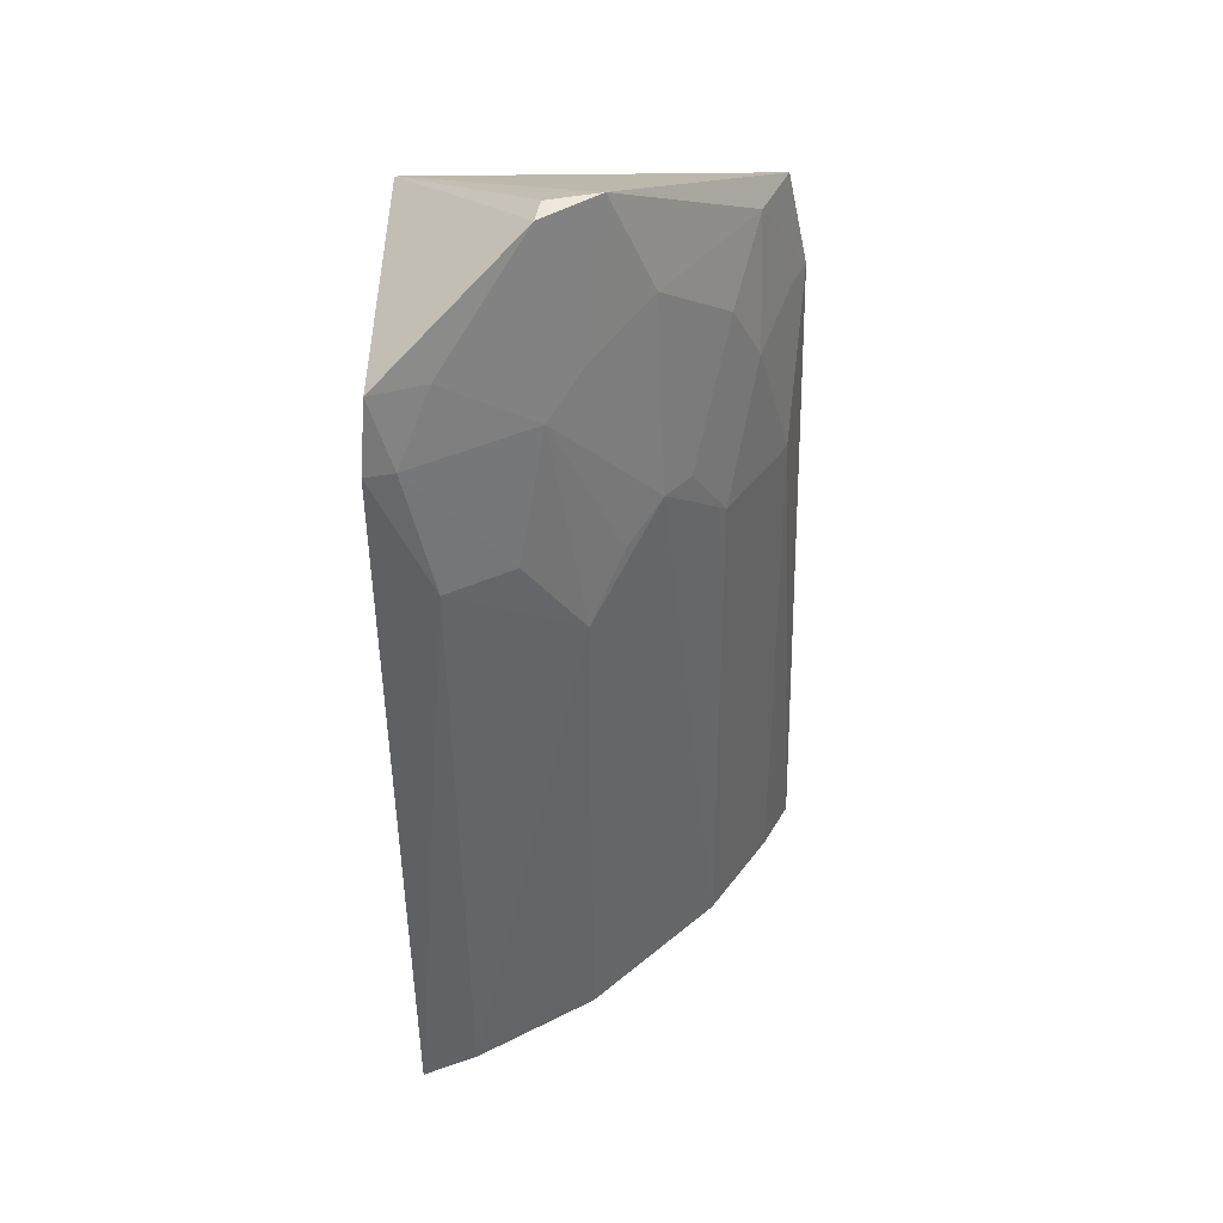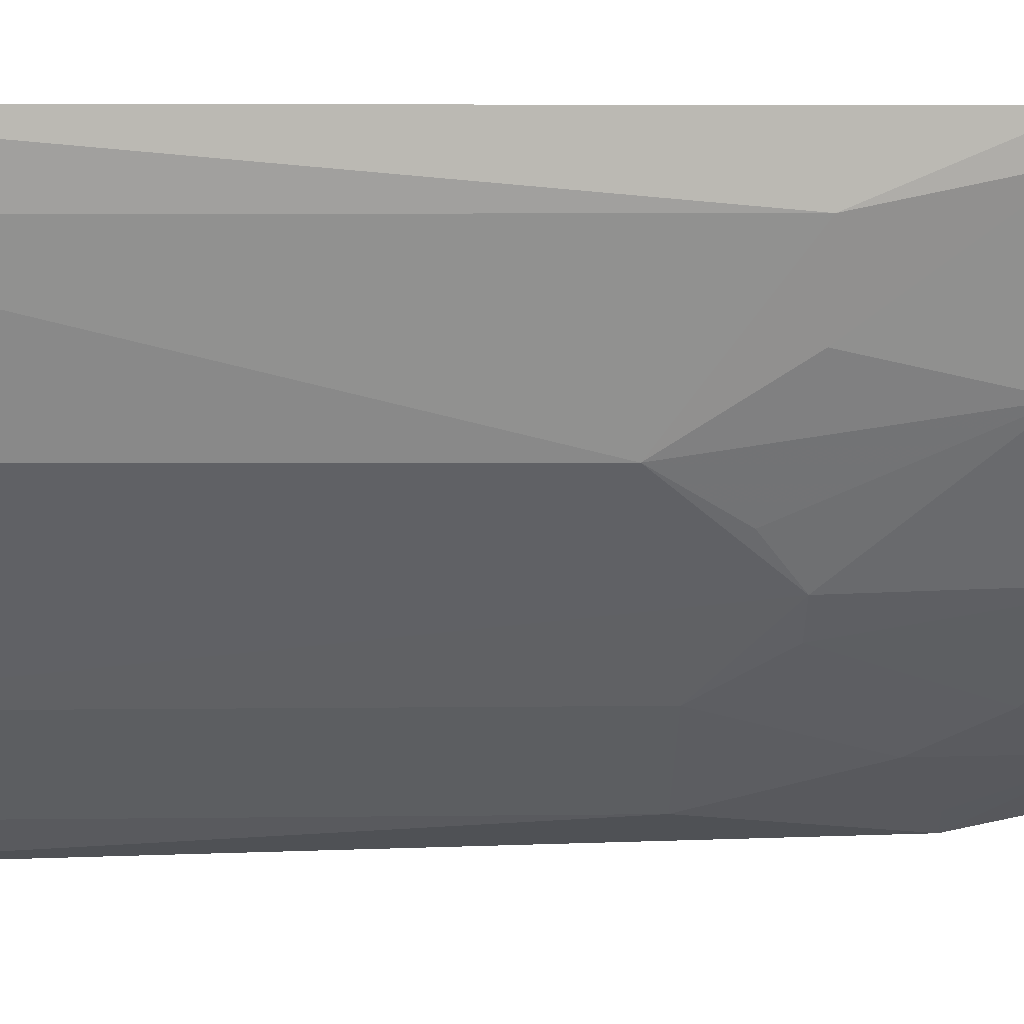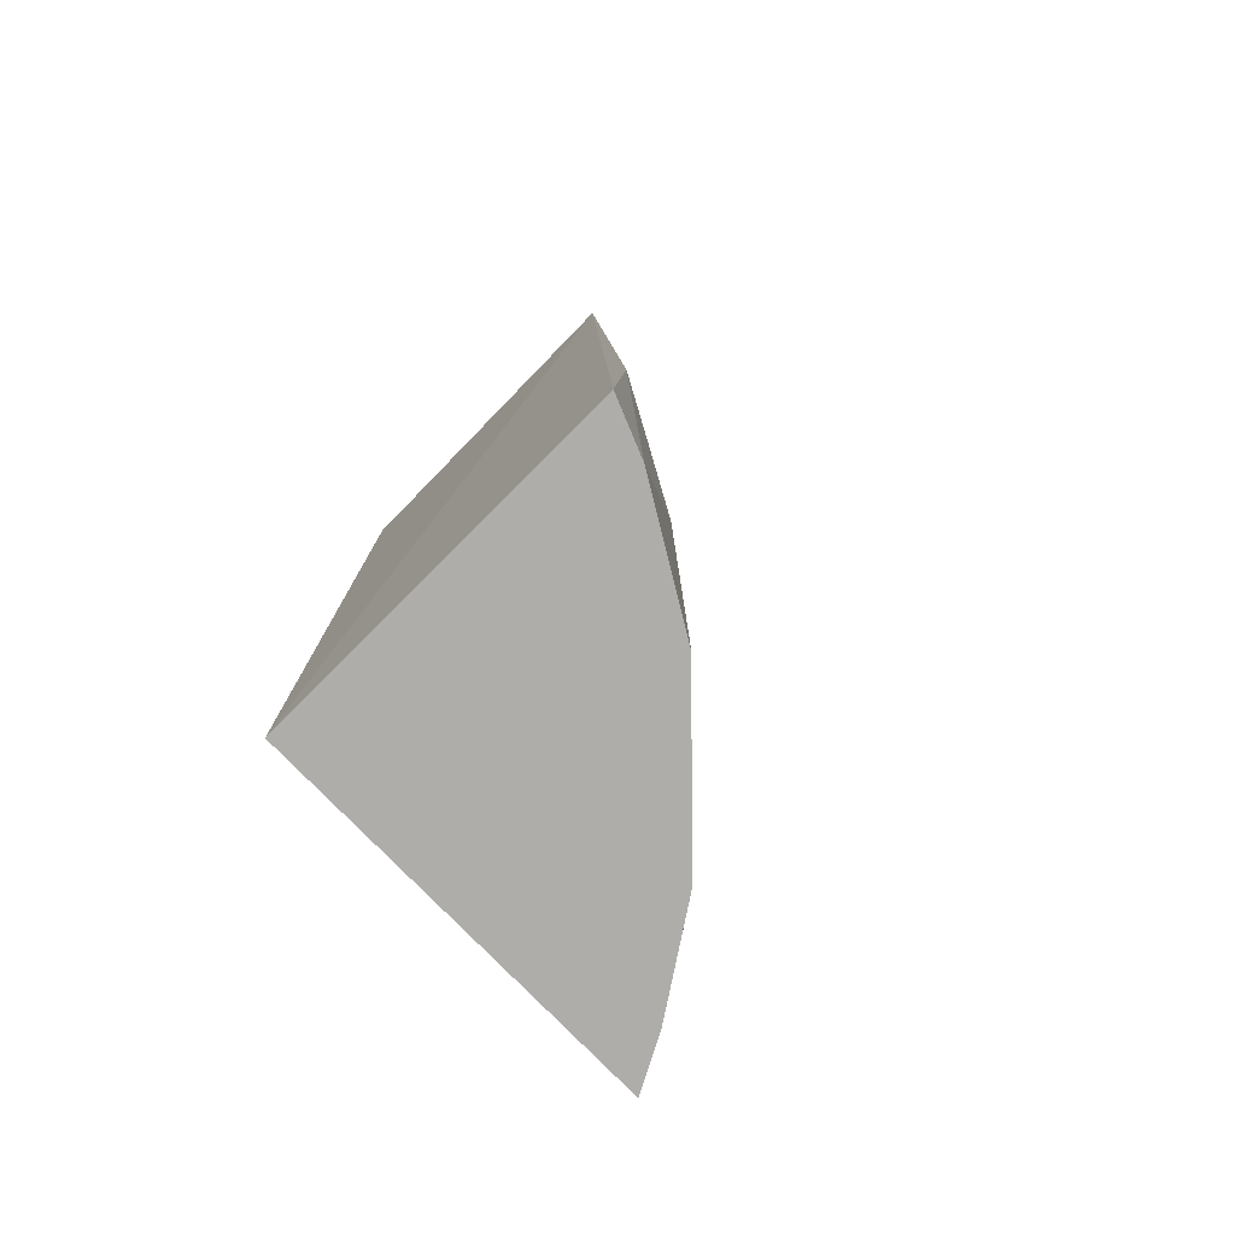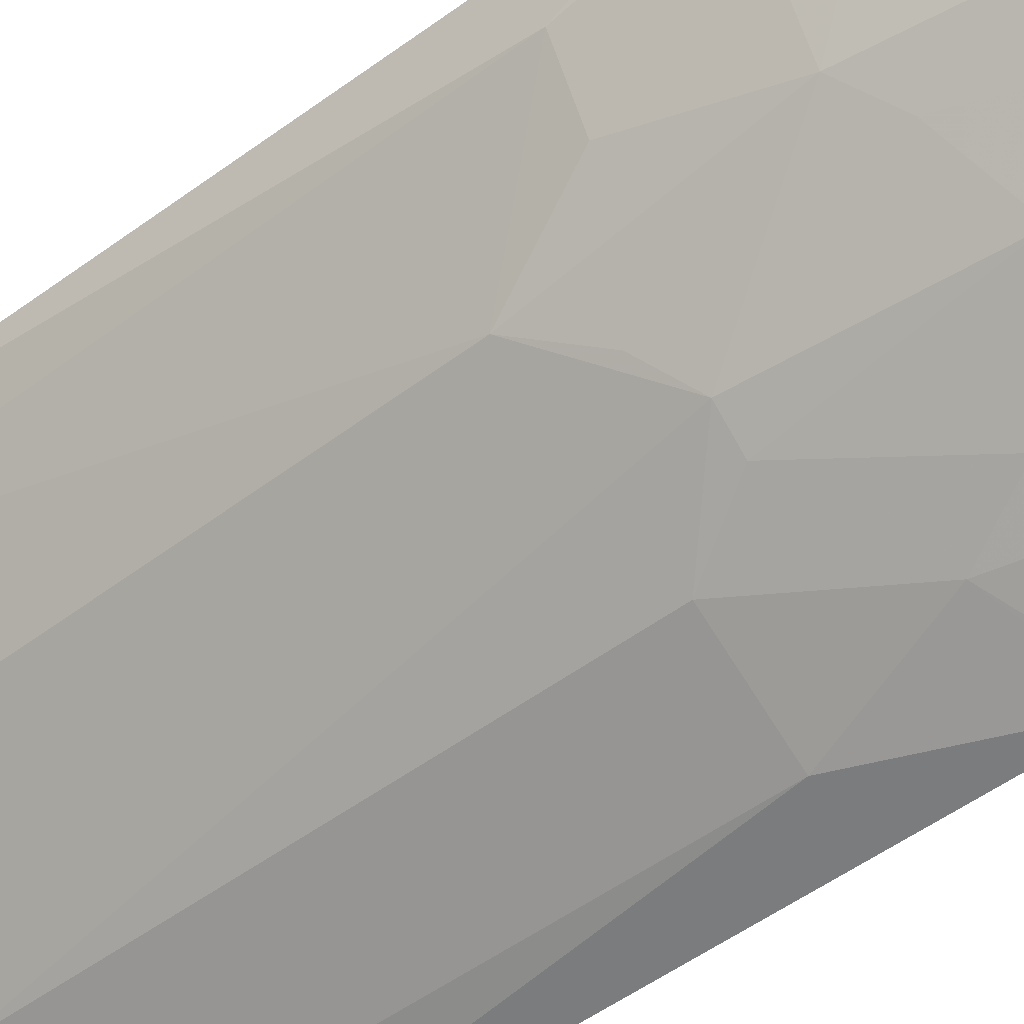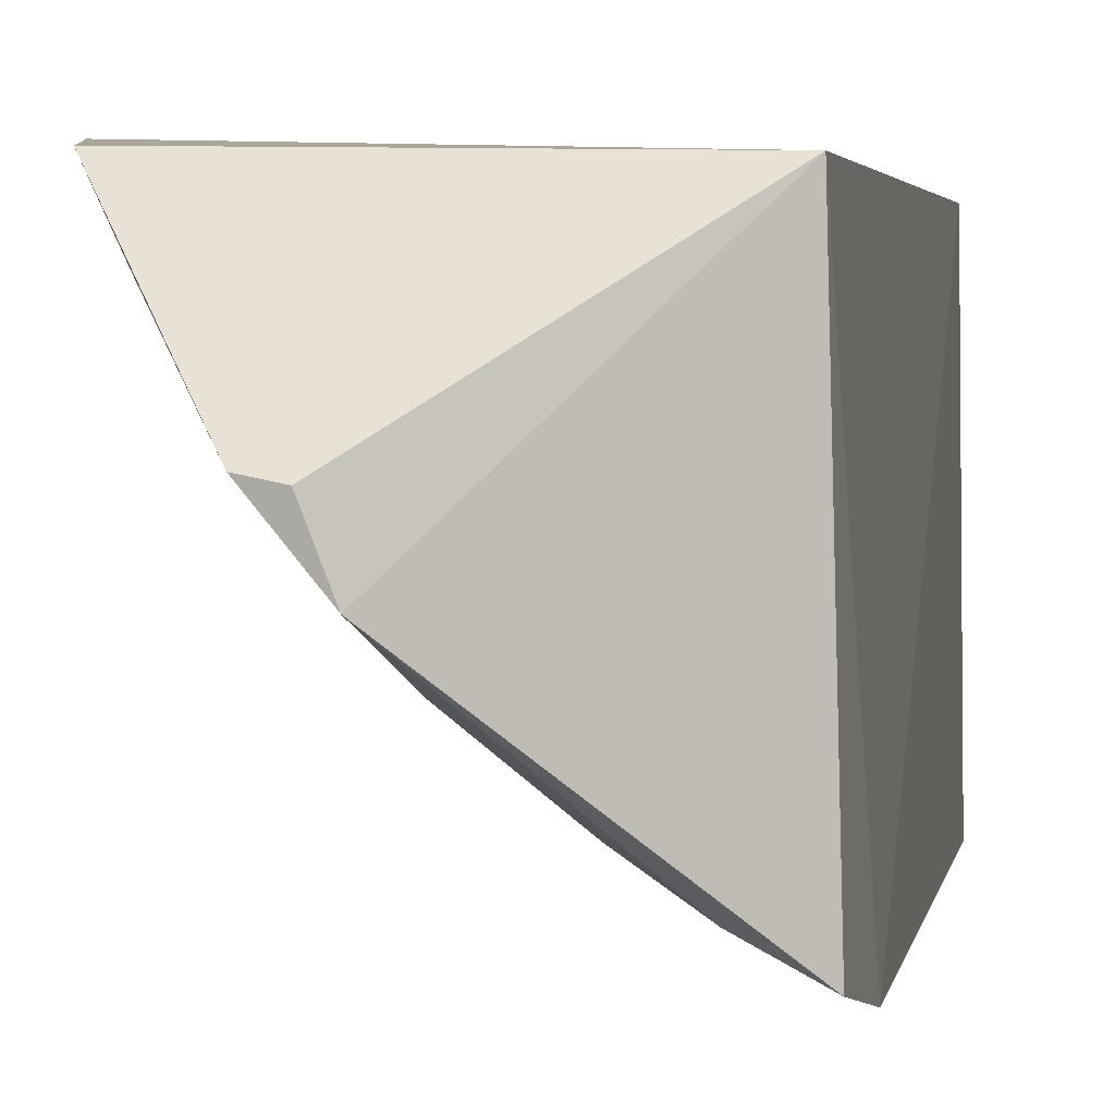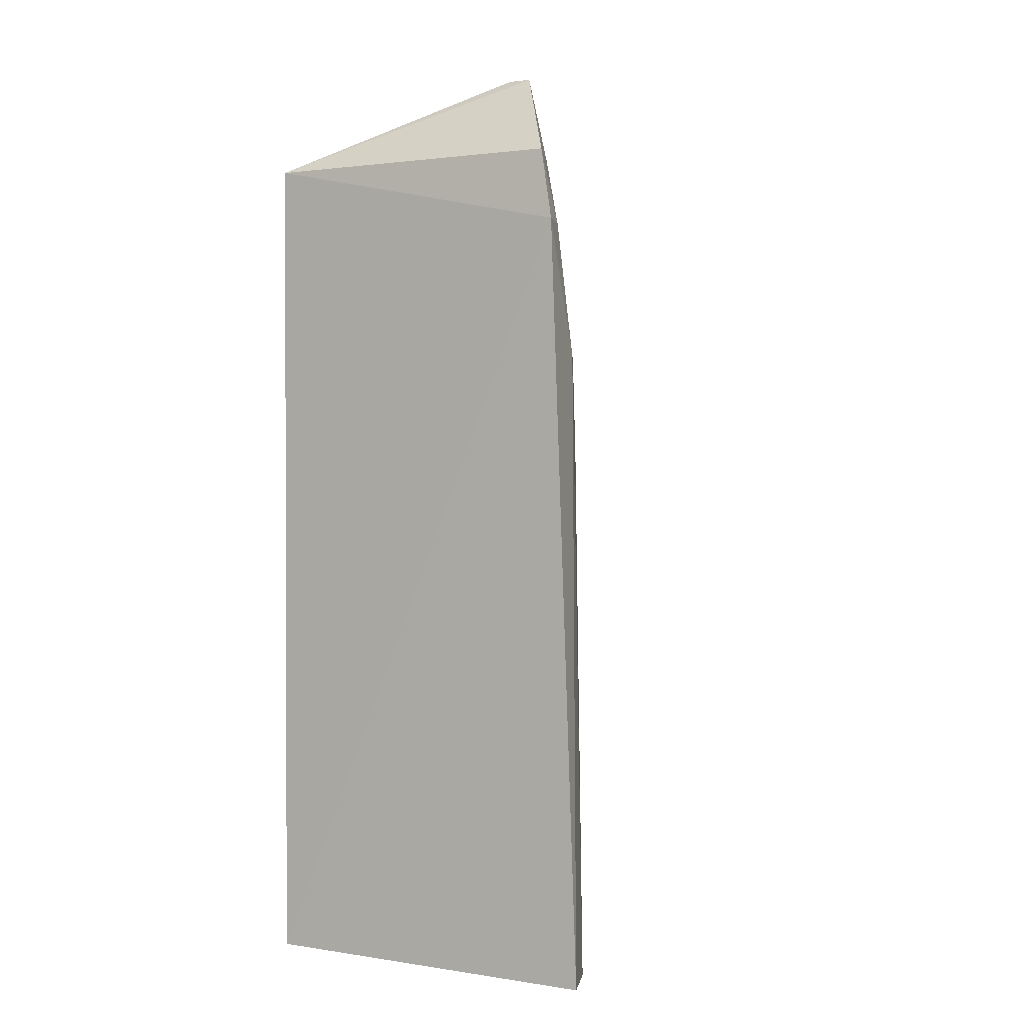
<metadata>
{"format":"obj","ext":"obj","renderer":"f3d","projection":"perspective","resolution":1024,"background":"white","views":[{"elev":42.5,"azim":-90.5,"up":"+Z"},{"elev":-3.6,"azim":-92.0,"up":"+Y"},{"elev":-77.4,"azim":-135.3,"up":"+Z"},{"elev":-46.6,"azim":-48.6,"up":"+Y"},{"elev":3.4,"azim":9.3,"up":"+Y"},{"elev":1.1,"azim":-149.6,"up":"+Z"}]}
</metadata>
<code>
v -0.1248 -0.4011 0.09686
v -0.1295 -0.4099 -0.2349
v -0.1318 -0.2322 -0.2348
v -0.277 -0.2303 0.1428
v -0.2515 -0.3095 0.006965
v -0.1318 -0.2322 0.1439
v -0.1939 -0.3672 0.02095
v -0.2946 -0.2311 -0.2349
v -0.2834 -0.2277 0.111
v -0.2149 -0.3168 0.1877
v -0.1953 -0.3689 -0.2349
v -0.1521 -0.3954 0.02097
v -0.2805 -0.2529 0.05079
v -0.2357 -0.2911 0.1889
v -0.1278 -0.3915 0.1425
v -0.2215 -0.34 0.0507
v -0.2523 -0.3102 -0.2349
v -0.1531 -0.3973 -0.2349
v -0.2848 -0.2553 -0.2349
v -0.2797 -0.2402 0.1102
v -0.2235 -0.2935 0.1897
v -0.1789 -0.3673 0.11
v -0.2508 -0.2938 0.1098
v -0.2667 -0.2537 0.1408
v -0.1516 -0.3792 0.1402
v -0.1673 -0.3804 0.08102
v -0.2087 -0.3516 0.0506
v -0.2086 -0.3363 0.1402
v -0.2361 -0.3245 0.03607
v -0.2645 -0.2828 0.05069
v -0.1367 -0.3949 0.09609
v -0.2353 -0.3086 0.1249
f 1 2 3
f 6 1 3
f 9 6 3
f 9 4 6
f 9 3 8
f 12 2 1
f 12 7 11
f 13 9 8
f 14 6 4
f 15 1 6
f 15 6 10
f 16 11 7
f 16 5 11
f 17 11 5
f 18 12 11
f 18 2 12
f 18 3 2
f 18 17 3
f 18 11 17
f 19 13 8
f 19 5 13
f 19 17 5
f 19 8 3
f 19 3 17
f 20 4 9
f 20 9 13
f 21 14 10
f 21 10 6
f 21 6 14
f 23 10 14
f 24 14 4
f 24 4 20
f 24 23 14
f 24 20 23
f 25 15 10
f 25 1 15
f 26 7 12
f 26 12 1
f 26 25 22
f 27 16 7
f 27 26 22
f 27 7 26
f 28 27 22
f 28 16 27
f 28 25 10
f 28 22 25
f 29 23 5
f 29 5 16
f 29 16 23
f 30 23 20
f 30 20 13
f 30 13 5
f 30 5 23
f 31 26 1
f 31 1 25
f 31 25 26
f 32 28 10
f 32 10 23
f 32 23 16
f 32 16 28

</code>
